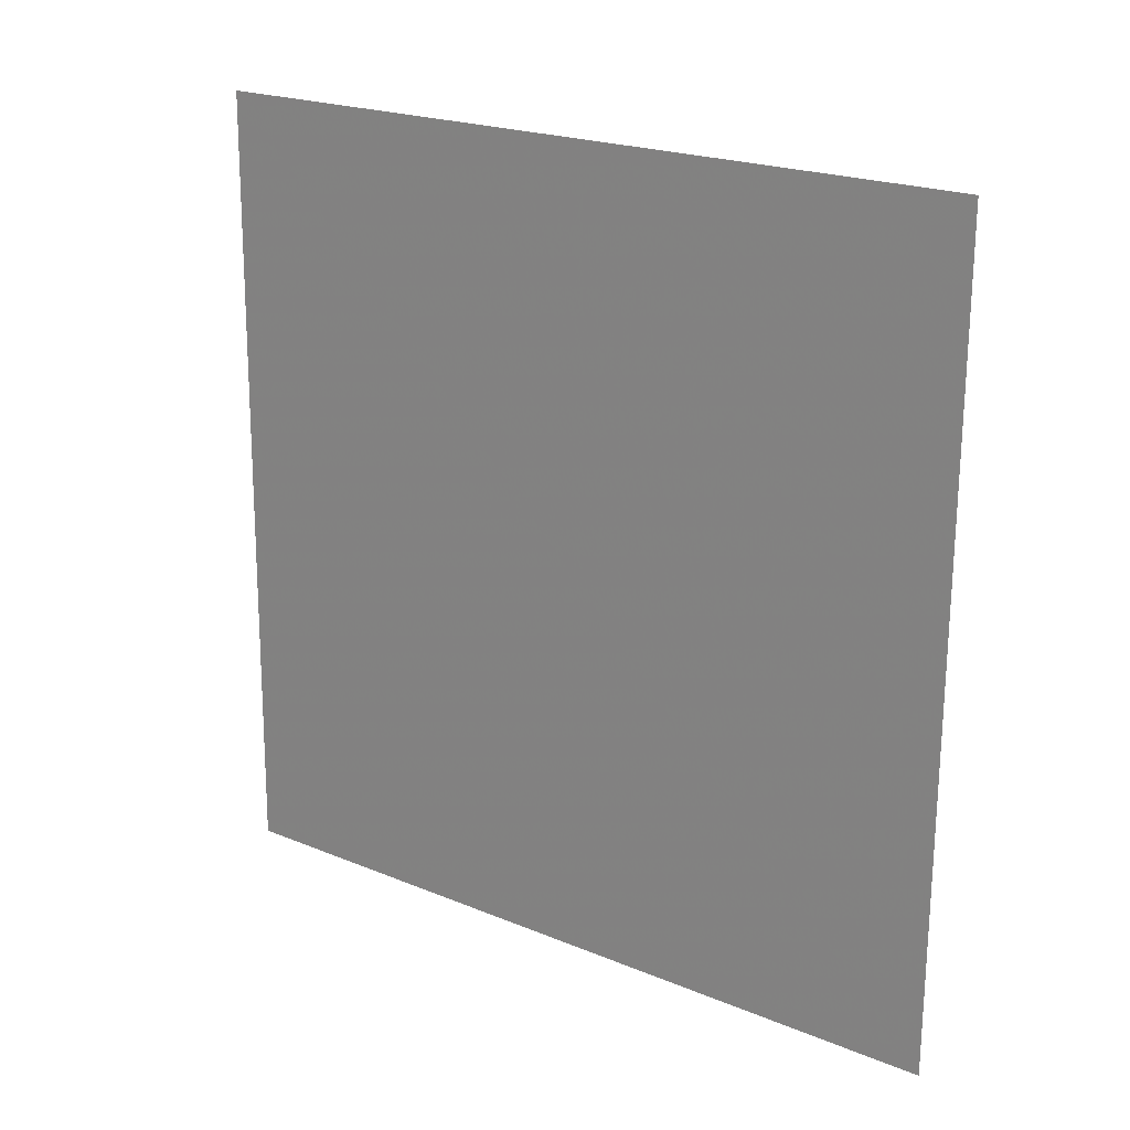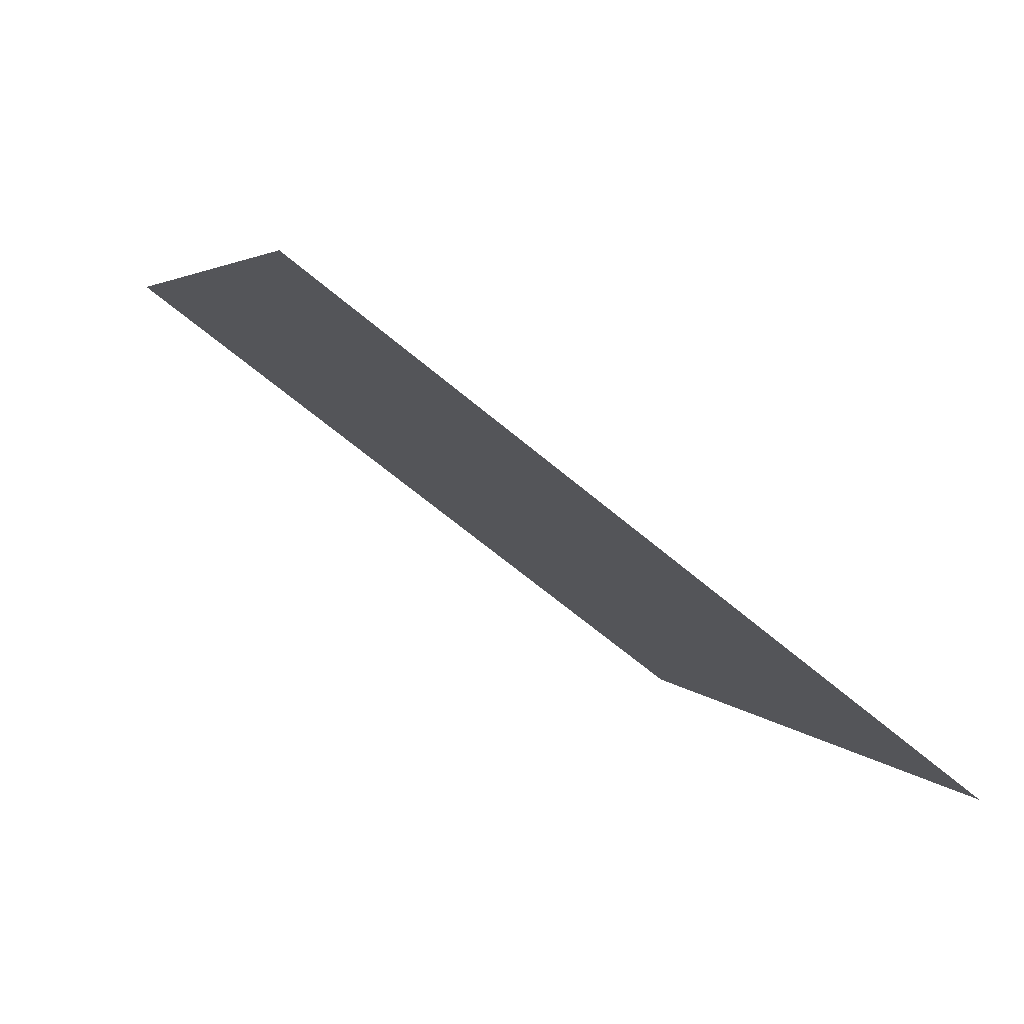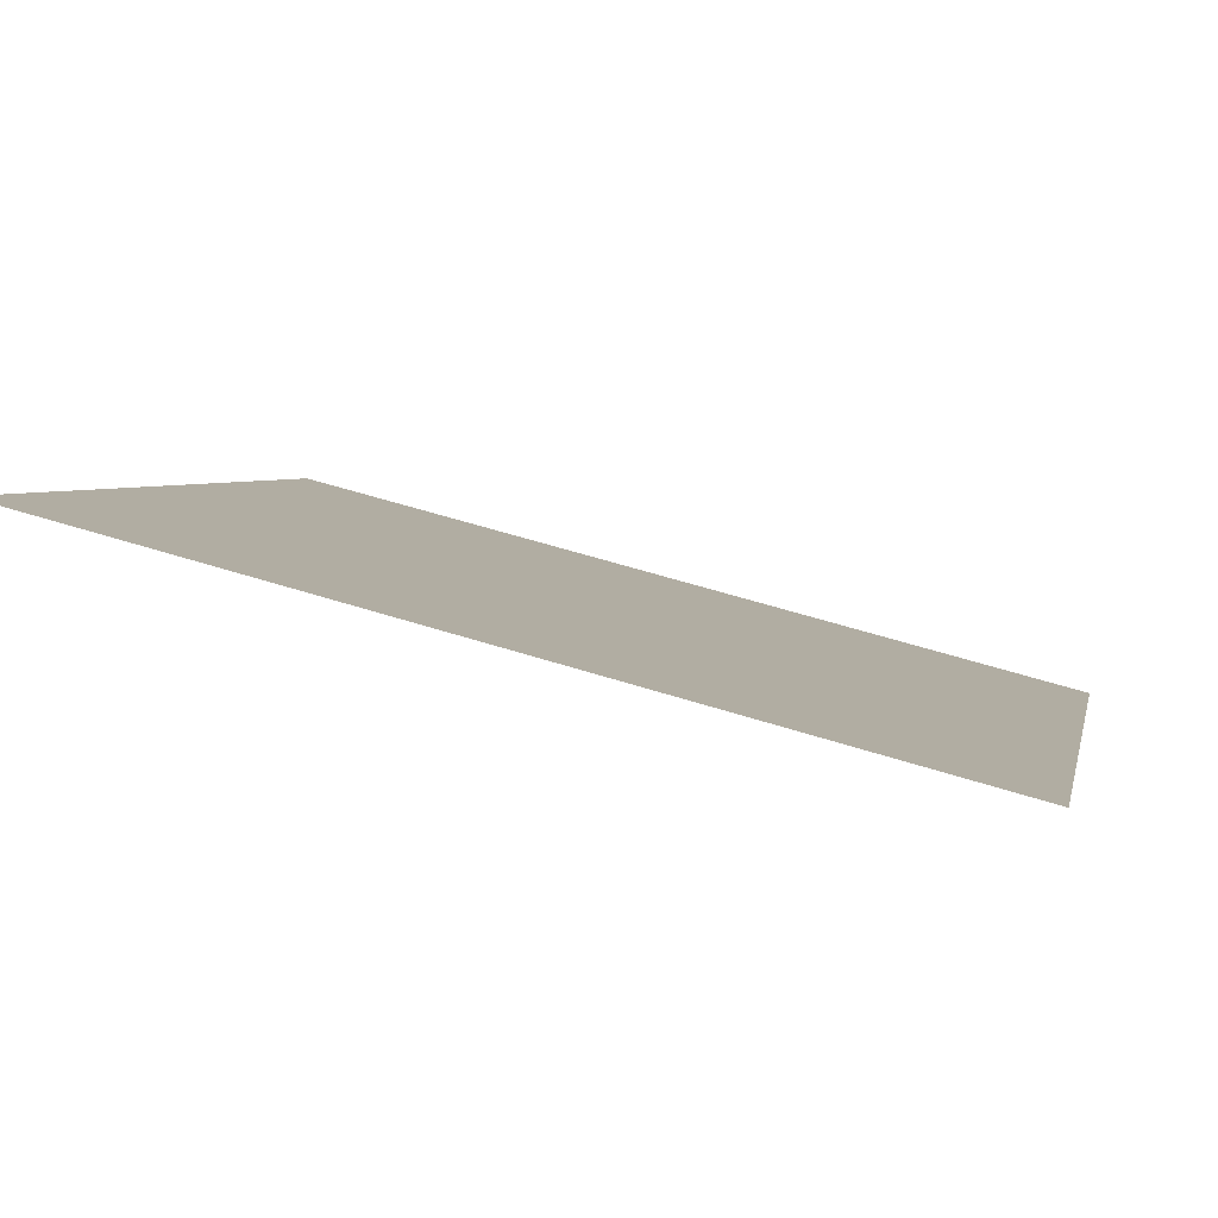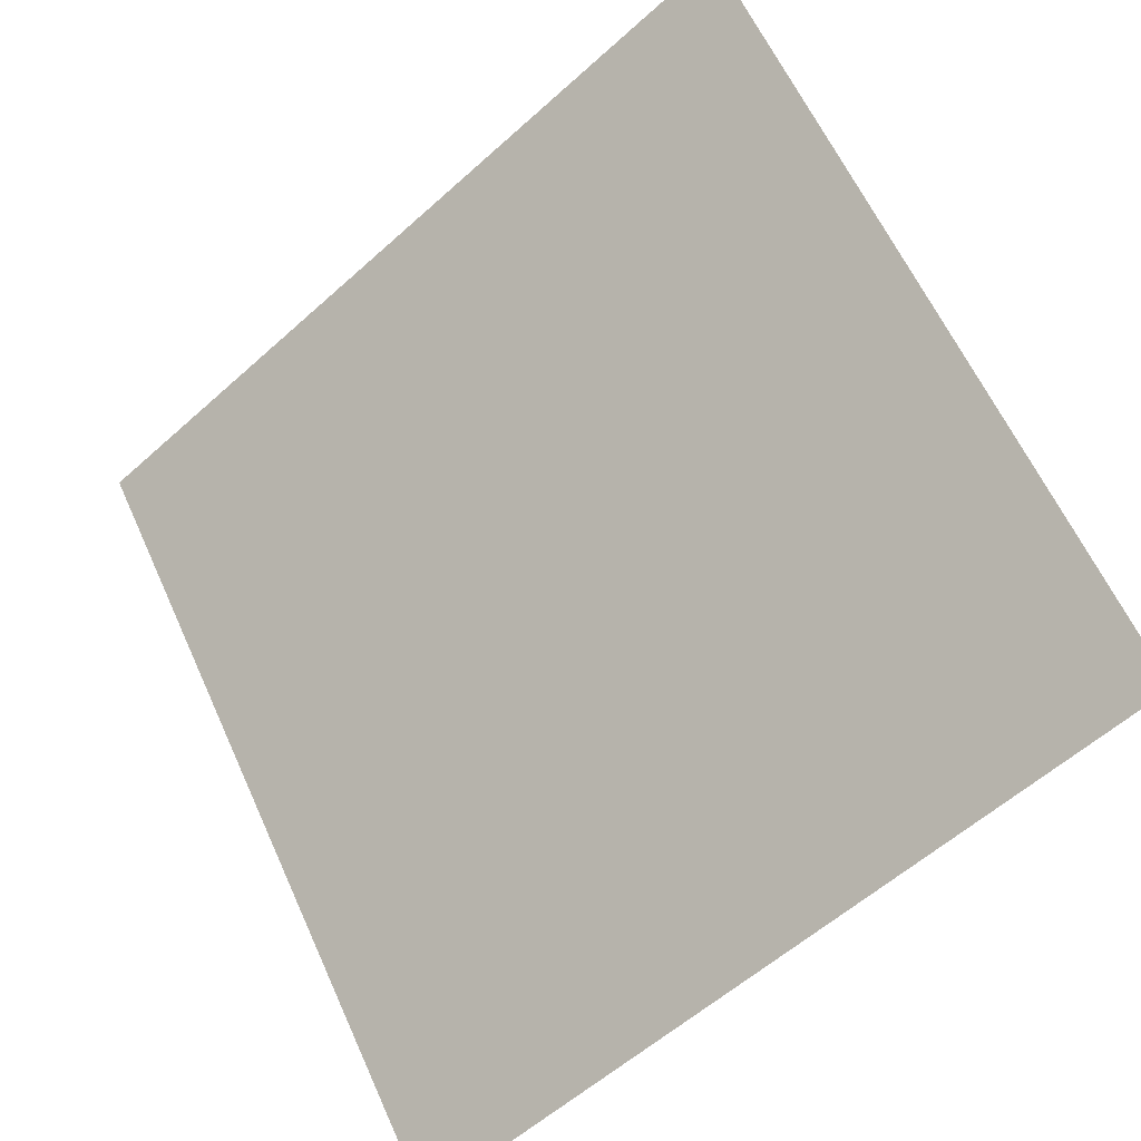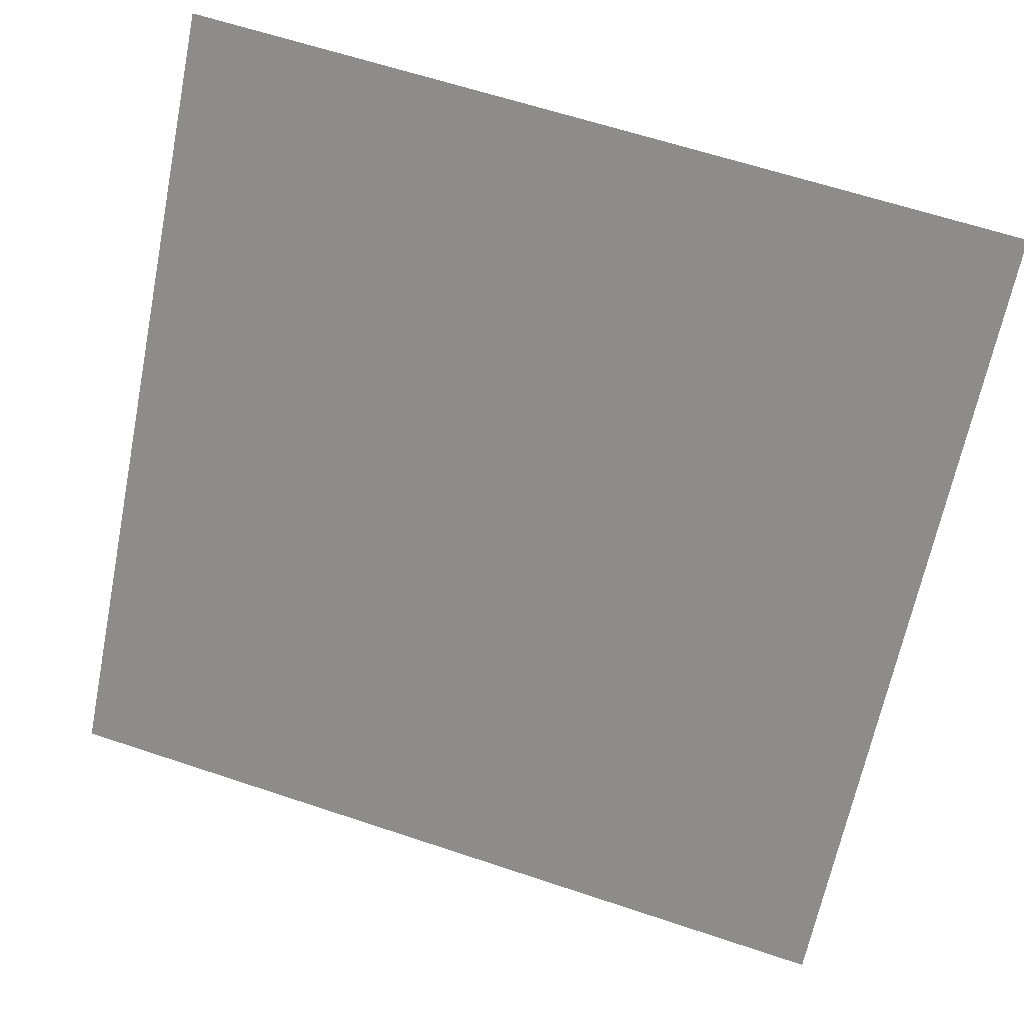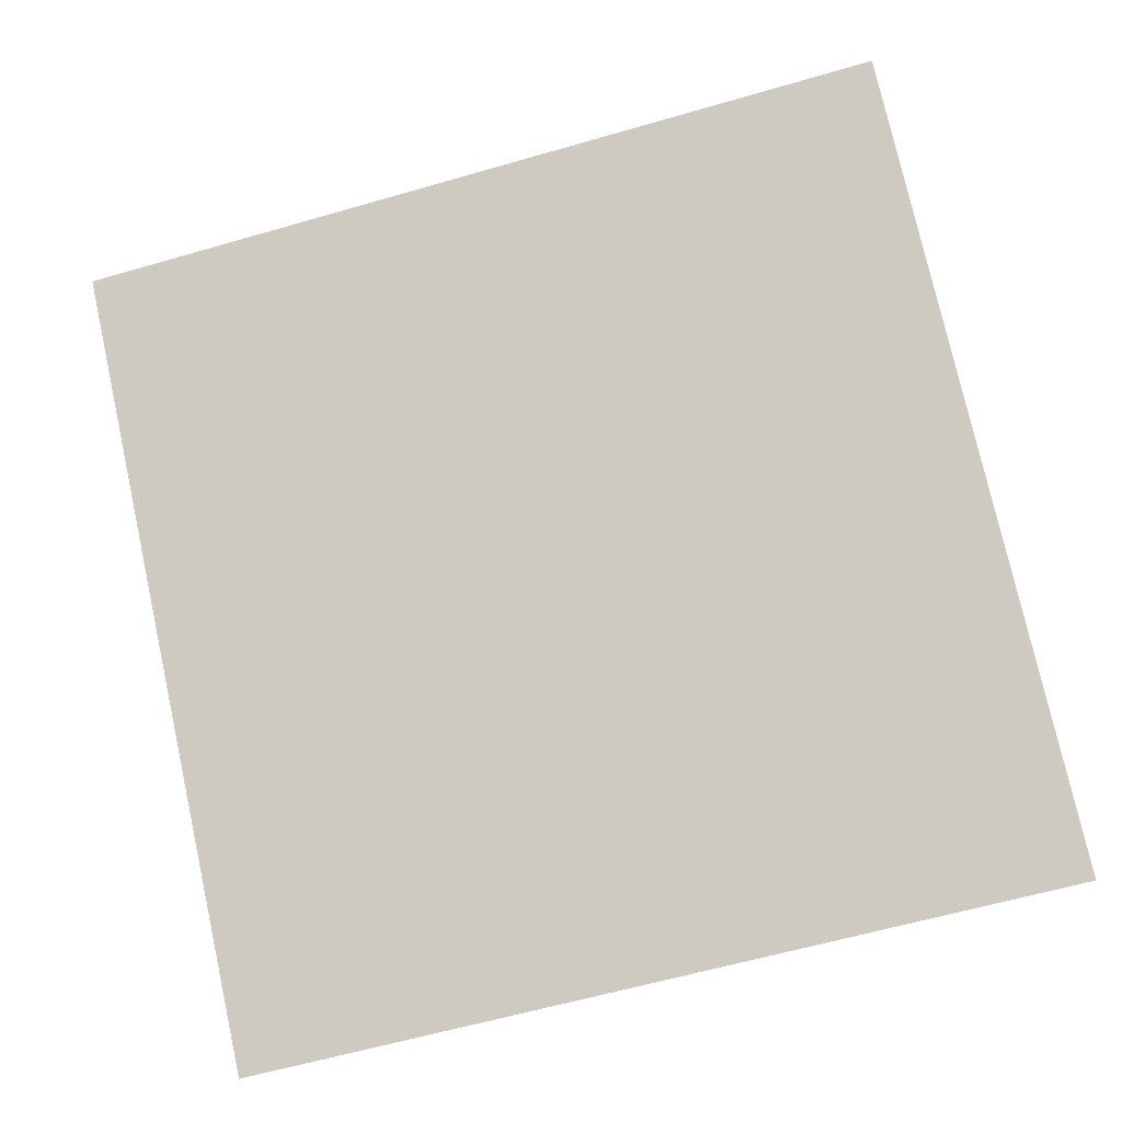
<metadata>
{"format":"obj","ext":"obj","renderer":"f3d","projection":"perspective","resolution":1024,"background":"white","views":[{"elev":-70.6,"azim":90.2,"up":"+Y"},{"elev":2.3,"azim":73.4,"up":"+Y"},{"elev":58.4,"azim":-163.0,"up":"+Z"},{"elev":-57.2,"azim":-138.4,"up":"+Z"},{"elev":60.5,"azim":17.4,"up":"+Z"},{"elev":-66.0,"azim":16.9,"up":"+Y"}]}
</metadata>
<code>
v -0.02812 0.7198 0.418
v -0.03468 0.7199 0.4181
v -0.03456 0.7239 0.4233
v -0.028 0.7237 0.4233
f 4 3 2 1

</code>
